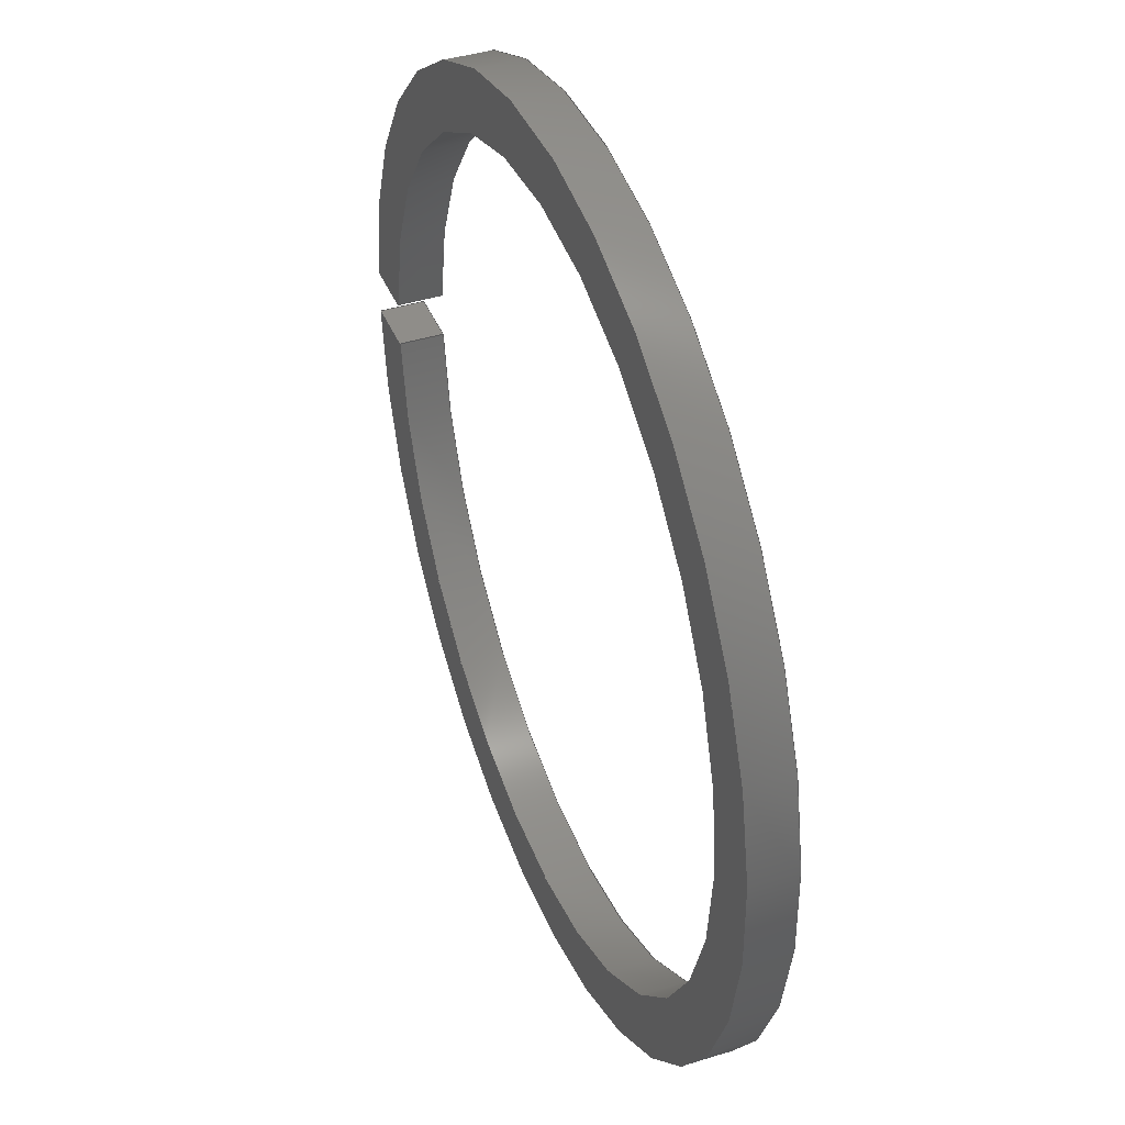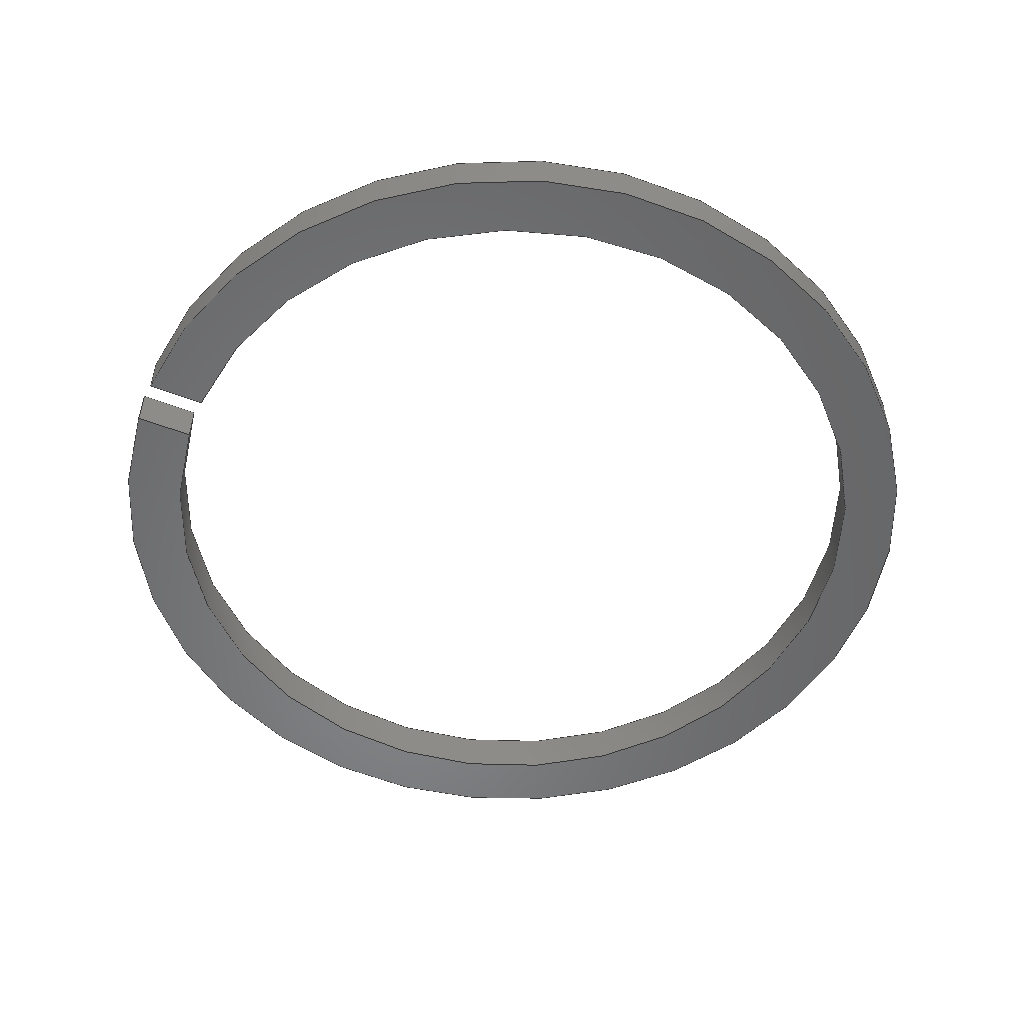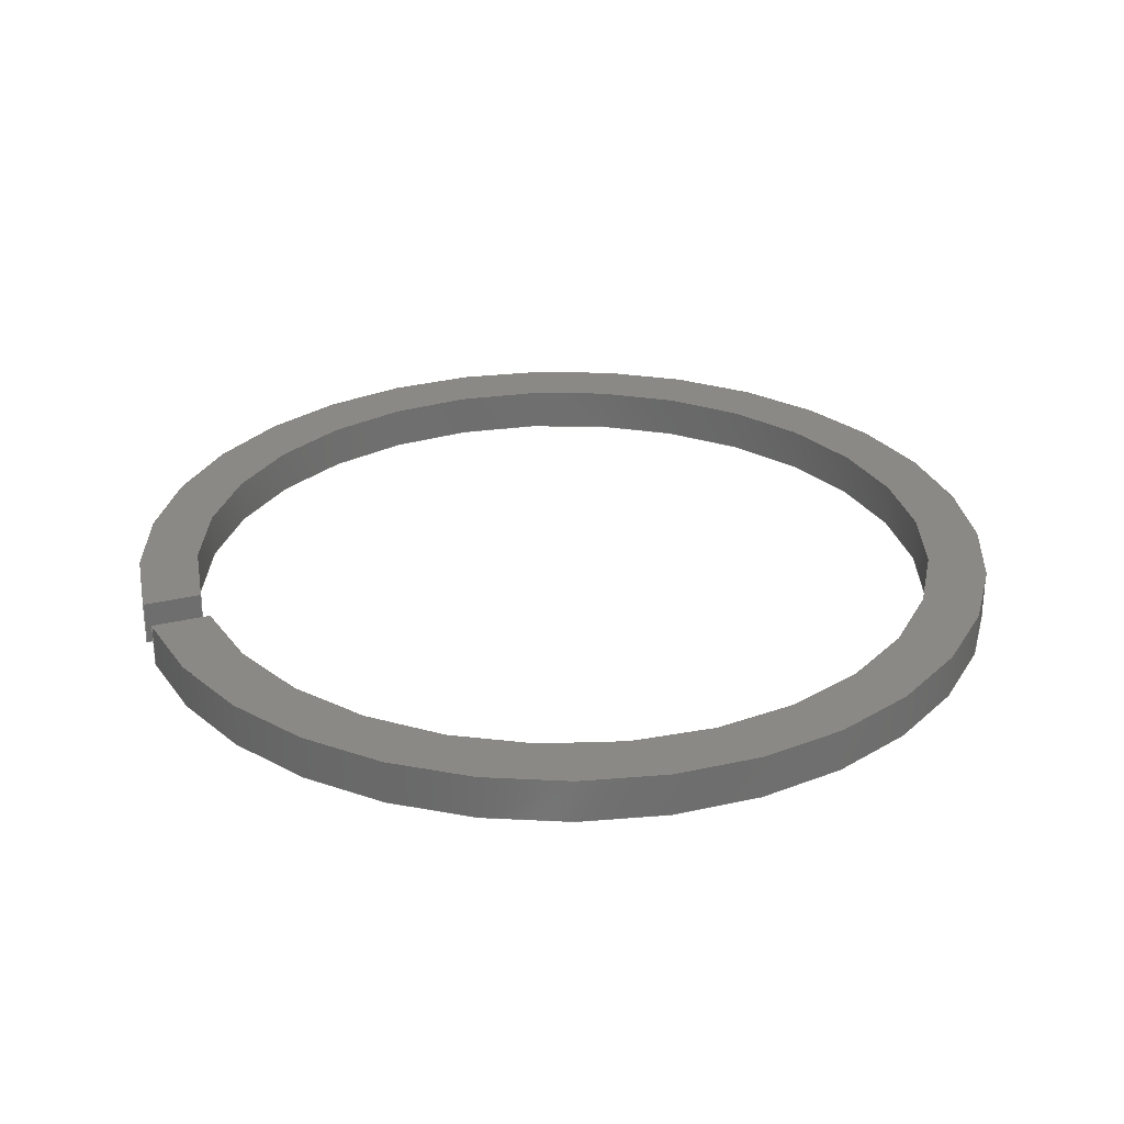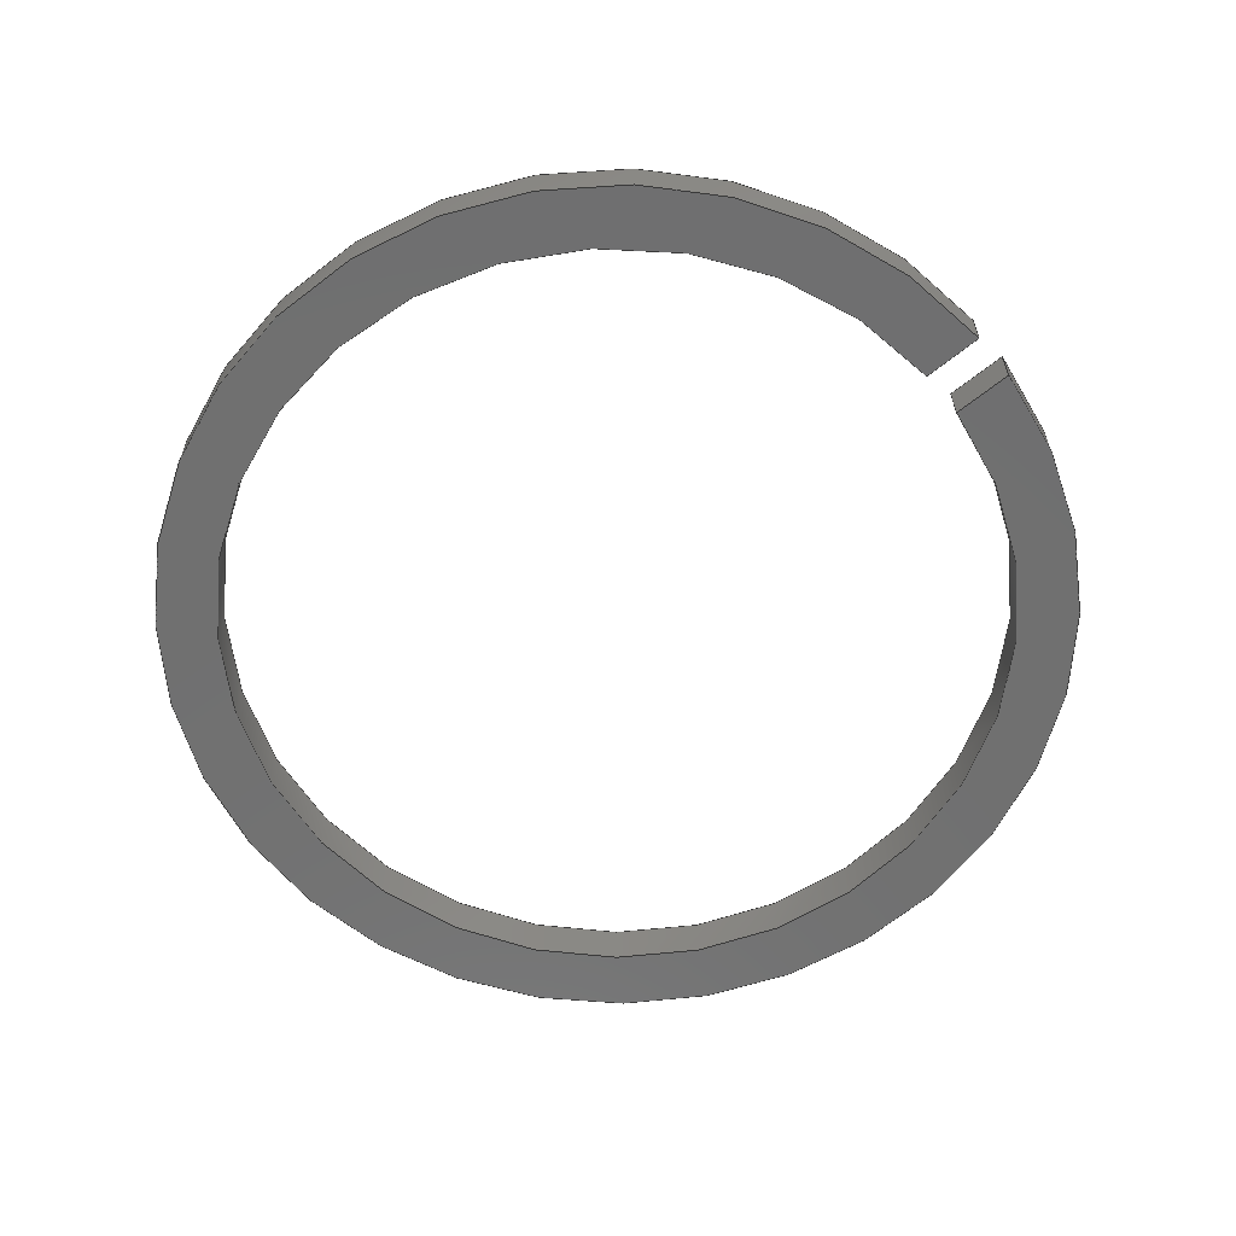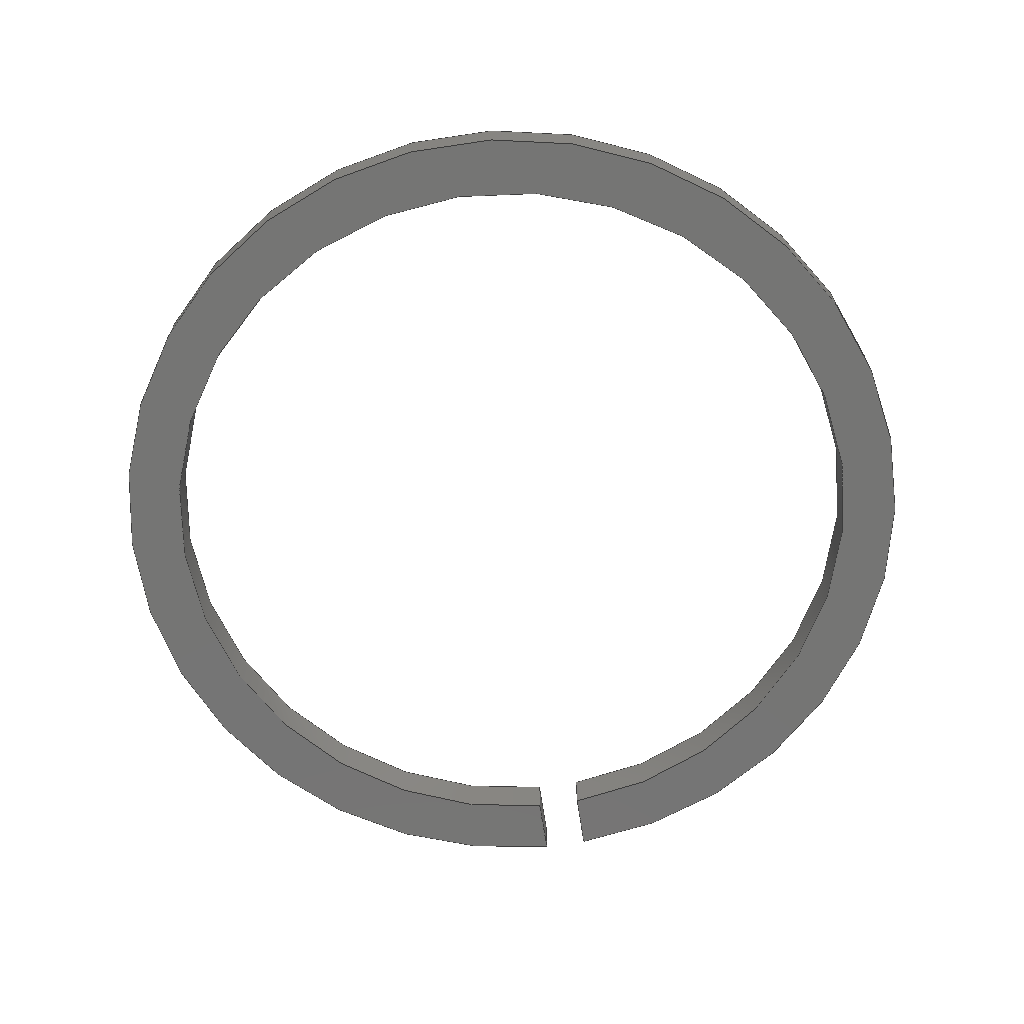
<metadata>
{"format":"step","ext":"step","renderer":"f3d","projection":"perspective","resolution":1024,"background":"white","views":[{"elev":41.1,"azim":69.0,"up":"+Y"},{"elev":-53.5,"azim":-22.4,"up":"+Z"},{"elev":28.9,"azim":-19.9,"up":"+Z"},{"elev":-62.0,"azim":-140.6,"up":"+Z"},{"elev":-67.3,"azim":98.6,"up":"+Z"}]}
</metadata>
<code>
ISO-10303-21;
DATA;
#1 = MECHANICAL_DESIGN_GEOMETRIC_PRESENTATION_REPRESENTATION( ' ', ( #7, #8, #9, #10, #11, #12 ), #6 );
#2 = PRODUCT_DEFINITION_CONTEXT( '', #13, 'design' );
#3 = APPLICATION_PROTOCOL_DEFINITION( 'international standard', 'automotive_design', 2001, #13 );
#4 = PRODUCT_CATEGORY_RELATIONSHIP( 'NONE', 'NONE', #14, #15 );
#5 = SHAPE_DEFINITION_REPRESENTATION( #16, #17 );
#6 =  ( GEOMETRIC_REPRESENTATION_CONTEXT( 3 )GLOBAL_UNCERTAINTY_ASSIGNED_CONTEXT( ( #18 ) )GLOBAL_UNIT_ASSIGNED_CONTEXT( ( #19, #20, #21 ) )REPRESENTATION_CONTEXT( 'NONE', 'WORKSPACE' ) );
#7 = STYLED_ITEM( '', ( #22 ), #23 );
#8 = STYLED_ITEM( '', ( #24 ), #25 );
#9 = STYLED_ITEM( '', ( #26 ), #27 );
#10 = STYLED_ITEM( '', ( #28 ), #29 );
#11 = STYLED_ITEM( '', ( #30 ), #31 );
#12 = STYLED_ITEM( '', ( #32 ), #33 );
#13 = APPLICATION_CONTEXT( 'core data for automotive mechanical design processes' );
#14 = PRODUCT_CATEGORY( 'part', 'NONE' );
#15 = PRODUCT_RELATED_PRODUCT_CATEGORY( 'detail', ' ', ( #34 ) );
#16 = PRODUCT_DEFINITION_SHAPE( 'NONE', 'NONE', #35 );
#17 = ADVANCED_BREP_SHAPE_REPRESENTATION( 'Compression Ring', ( #36, #37 ), #6 );
#18 = UNCERTAINTY_MEASURE_WITH_UNIT( LENGTH_MEASURE( 1e-17 ), #19, '', '' );
#19 =  ( CONVERSION_BASED_UNIT( 'METRE', #38 )LENGTH_UNIT(  )NAMED_UNIT( #39 ) );
#20 =  ( NAMED_UNIT( #40 )PLANE_ANGLE_UNIT(  )SI_UNIT( $, .RADIAN. ) );
#21 =  ( NAMED_UNIT( #40 )SI_UNIT( $, .STERADIAN. )SOLID_ANGLE_UNIT(  ) );
#22 = PRESENTATION_STYLE_ASSIGNMENT( ( #41 ) );
#23 = ADVANCED_FACE( '', ( #42 ), #43, .F. );
#24 = PRESENTATION_STYLE_ASSIGNMENT( ( #44 ) );
#25 = ADVANCED_FACE( '', ( #45 ), #46, .T. );
#26 = PRESENTATION_STYLE_ASSIGNMENT( ( #47 ) );
#27 = ADVANCED_FACE( '', ( #48 ), #49, .T. );
#28 = PRESENTATION_STYLE_ASSIGNMENT( ( #50 ) );
#29 = ADVANCED_FACE( '', ( #51 ), #52, .T. );
#30 = PRESENTATION_STYLE_ASSIGNMENT( ( #53 ) );
#31 = ADVANCED_FACE( '', ( #54 ), #55, .F. );
#32 = PRESENTATION_STYLE_ASSIGNMENT( ( #56 ) );
#33 = ADVANCED_FACE( '', ( #57 ), #58, .F. );
#34 = PRODUCT( 'Compression Ring', 'Compression Ring', 'PART-Compression Ring-DESC', ( #59 ) );
#35 = PRODUCT_DEFINITION( 'NONE', 'NONE', #60, #2 );
#36 = MANIFOLD_SOLID_BREP( 'Compression Ring', #61 );
#37 = AXIS2_PLACEMENT_3D( '', #62, #63, #64 );
#38 = LENGTH_MEASURE_WITH_UNIT( LENGTH_MEASURE( 1 ), #65 );
#39 = DIMENSIONAL_EXPONENTS( 1, 0, 0, 0, 0, 0, 0 );
#40 = DIMENSIONAL_EXPONENTS( 0, 0, 0, 0, 0, 0, 0 );
#41 = SURFACE_STYLE_USAGE( .BOTH., #66 );
#42 = FACE_OUTER_BOUND( '', #67, .T. );
#43 = PLANE( '', #68 );
#44 = SURFACE_STYLE_USAGE( .BOTH., #69 );
#45 = FACE_OUTER_BOUND( '', #70, .T. );
#46 = CYLINDRICAL_SURFACE( '', #71, 0.0095 );
#47 = SURFACE_STYLE_USAGE( .BOTH., #72 );
#48 = FACE_OUTER_BOUND( '', #73, .T. );
#49 = PLANE( '', #74 );
#50 = SURFACE_STYLE_USAGE( .BOTH., #75 );
#51 = FACE_OUTER_BOUND( '', #76, .T. );
#52 = PLANE( '', #77 );
#53 = SURFACE_STYLE_USAGE( .BOTH., #78 );
#54 = FACE_OUTER_BOUND( '', #79, .T. );
#55 = CYLINDRICAL_SURFACE( '', #80, 0.00825 );
#56 = SURFACE_STYLE_USAGE( .BOTH., #81 );
#57 = FACE_OUTER_BOUND( '', #82, .T. );
#58 = PLANE( '', #83 );
#59 = PRODUCT_CONTEXT( '', #13, 'mechanical' );
#60 = PRODUCT_DEFINITION_FORMATION_WITH_SPECIFIED_SOURCE( ' ', 'NONE', #34, .NOT_KNOWN. );
#61 = CLOSED_SHELL( '', ( #33, #23, #25, #31, #27, #29 ) );
#62 = CARTESIAN_POINT( '', ( 0, 0, 0 ) );
#63 = DIRECTION( '', ( 0, 0, 1 ) );
#64 = DIRECTION( '', ( 1, 0, 0 ) );
#65 =  ( LENGTH_UNIT(  )NAMED_UNIT( #39 )SI_UNIT( $, .METRE. ) );
#66 = SURFACE_SIDE_STYLE( '', ( #84 ) );
#67 = EDGE_LOOP( '', ( #85, #86, #87, #88 ) );
#68 = AXIS2_PLACEMENT_3D( '', #89, #90, #91 );
#69 = SURFACE_SIDE_STYLE( '', ( #92 ) );
#70 = EDGE_LOOP( '', ( #93, #94, #95, #96 ) );
#71 = AXIS2_PLACEMENT_3D( '', #97, #98, #99 );
#72 = SURFACE_SIDE_STYLE( '', ( #100 ) );
#73 = EDGE_LOOP( '', ( #101, #102, #103, #104 ) );
#74 = AXIS2_PLACEMENT_3D( '', #105, #106, #107 );
#75 = SURFACE_SIDE_STYLE( '', ( #108 ) );
#76 = EDGE_LOOP( '', ( #109, #110, #111, #112 ) );
#77 = AXIS2_PLACEMENT_3D( '', #113, #114, #115 );
#78 = SURFACE_SIDE_STYLE( '', ( #116 ) );
#79 = EDGE_LOOP( '', ( #117, #118, #119, #120 ) );
#80 = AXIS2_PLACEMENT_3D( '', #121, #122, #123 );
#81 = SURFACE_SIDE_STYLE( '', ( #124 ) );
#82 = EDGE_LOOP( '', ( #125, #126, #127, #128 ) );
#83 = AXIS2_PLACEMENT_3D( '', #129, #130, #131 );
#84 = SURFACE_STYLE_FILL_AREA( #132 );
#85 = ORIENTED_EDGE( '', *, *, #133, .T. );
#86 = ORIENTED_EDGE( '', *, *, #134, .T. );
#87 = ORIENTED_EDGE( '', *, *, #135, .F. );
#88 = ORIENTED_EDGE( '', *, *, #136, .F. );
#89 = CARTESIAN_POINT( '', ( 6.584e-06, 0, -0.00095 ) );
#90 = DIRECTION( '', ( 0, 0, 1 ) );
#91 = DIRECTION( '', ( 1, 0, 0 ) );
#92 = SURFACE_STYLE_FILL_AREA( #137 );
#93 = ORIENTED_EDGE( '', *, *, #138, .F. );
#94 = ORIENTED_EDGE( '', *, *, #139, .F. );
#95 = ORIENTED_EDGE( '', *, *, #135, .T. );
#96 = ORIENTED_EDGE( '', *, *, #140, .T. );
#97 = CARTESIAN_POINT( '', ( 0, 0, -0.00095 ) );
#98 = DIRECTION( '', ( -0, -0, -1 ) );
#99 = DIRECTION( '', ( 1, 0, 0 ) );
#100 = SURFACE_STYLE_FILL_AREA( #141 );
#101 = ORIENTED_EDGE( '', *, *, #142, .F. );
#102 = ORIENTED_EDGE( '', *, *, #143, .F. );
#103 = ORIENTED_EDGE( '', *, *, #136, .T. );
#104 = ORIENTED_EDGE( '', *, *, #139, .T. );
#105 = CARTESIAN_POINT( '', ( -0.008875, -0.0005, -0.00095 ) );
#106 = DIRECTION( '', ( 1.225e-16, 1, 0 ) );
#107 = DIRECTION( '', ( -1, 1.225e-16, 0 ) );
#108 = SURFACE_STYLE_FILL_AREA( #144 );
#109 = ORIENTED_EDGE( '', *, *, #145, .F. );
#110 = ORIENTED_EDGE( '', *, *, #142, .T. );
#111 = ORIENTED_EDGE( '', *, *, #138, .T. );
#112 = ORIENTED_EDGE( '', *, *, #146, .F. );
#113 = CARTESIAN_POINT( '', ( 6.584e-06, 0, 0 ) );
#114 = DIRECTION( '', ( 0, 0, 1 ) );
#115 = DIRECTION( '', ( 1, 0, 0 ) );
#116 = SURFACE_STYLE_FILL_AREA( #147 );
#117 = ORIENTED_EDGE( '', *, *, #145, .T. );
#118 = ORIENTED_EDGE( '', *, *, #148, .F. );
#119 = ORIENTED_EDGE( '', *, *, #133, .F. );
#120 = ORIENTED_EDGE( '', *, *, #143, .T. );
#121 = CARTESIAN_POINT( '', ( 0, 0, -0.00095 ) );
#122 = DIRECTION( '', ( -0, -0, -1 ) );
#123 = DIRECTION( '', ( 1, 0, 0 ) );
#124 = SURFACE_STYLE_FILL_AREA( #149 );
#125 = ORIENTED_EDGE( '', *, *, #146, .T. );
#126 = ORIENTED_EDGE( '', *, *, #140, .F. );
#127 = ORIENTED_EDGE( '', *, *, #134, .F. );
#128 = ORIENTED_EDGE( '', *, *, #148, .T. );
#129 = CARTESIAN_POINT( '', ( -0.008528, 0.0005, -0.00095 ) );
#130 = DIRECTION( '', ( 1.225e-16, 1, 0 ) );
#131 = DIRECTION( '', ( -1, 1.225e-16, 0 ) );
#132 = FILL_AREA_STYLE( '', ( #150 ) );
#133 = EDGE_CURVE( '', #151, #152, #153, .T. );
#134 = EDGE_CURVE( '', #152, #154, #155, .T. );
#135 = EDGE_CURVE( '', #156, #154, #157, .T. );
#136 = EDGE_CURVE( '', #151, #156, #158, .T. );
#137 = FILL_AREA_STYLE( '', ( #159 ) );
#138 = EDGE_CURVE( '', #160, #161, #162, .T. );
#139 = EDGE_CURVE( '', #156, #160, #163, .T. );
#140 = EDGE_CURVE( '', #154, #161, #164, .T. );
#141 = FILL_AREA_STYLE( '', ( #165 ) );
#142 = EDGE_CURVE( '', #166, #160, #167, .T. );
#143 = EDGE_CURVE( '', #151, #166, #168, .T. );
#144 = FILL_AREA_STYLE( '', ( #169 ) );
#145 = EDGE_CURVE( '', #166, #170, #171, .T. );
#146 = EDGE_CURVE( '', #170, #161, #172, .T. );
#147 = FILL_AREA_STYLE( '', ( #173 ) );
#148 = EDGE_CURVE( '', #152, #170, #174, .T. );
#149 = FILL_AREA_STYLE( '', ( #175 ) );
#150 = FILL_AREA_STYLE_COLOUR( '', #176 );
#151 = VERTEX_POINT( '', #177 );
#152 = VERTEX_POINT( '', #178 );
#153 = CIRCLE( '', #179, 0.00825 );
#154 = VERTEX_POINT( '', #180 );
#155 = LINE( '', #181, #182 );
#156 = VERTEX_POINT( '', #183 );
#157 = CIRCLE( '', #184, 0.0095 );
#158 = LINE( '', #185, #186 );
#159 = FILL_AREA_STYLE_COLOUR( '', #187 );
#160 = VERTEX_POINT( '', #188 );
#161 = VERTEX_POINT( '', #189 );
#162 = CIRCLE( '', #190, 0.0095 );
#163 = LINE( '', #191, #192 );
#164 = LINE( '', #193, #194 );
#165 = FILL_AREA_STYLE_COLOUR( '', #195 );
#166 = VERTEX_POINT( '', #196 );
#167 = LINE( '', #197, #198 );
#168 = LINE( '', #199, #200 );
#169 = FILL_AREA_STYLE_COLOUR( '', #201 );
#170 = VERTEX_POINT( '', #202 );
#171 = CIRCLE( '', #203, 0.00825 );
#172 = LINE( '', #204, #205 );
#173 = FILL_AREA_STYLE_COLOUR( '', #206 );
#174 = LINE( '', #207, #208 );
#175 = FILL_AREA_STYLE_COLOUR( '', #209 );
#176 = COLOUR_RGB( '', 0.6039, 0.6471, 0.6863 );
#177 = CARTESIAN_POINT( '', ( -0.008235, -0.0005, -0.00095 ) );
#178 = CARTESIAN_POINT( '', ( -0.008235, 0.0005, -0.00095 ) );
#179 = AXIS2_PLACEMENT_3D( '', #210, #211, #212 );
#180 = CARTESIAN_POINT( '', ( -0.009487, 0.0005, -0.00095 ) );
#181 = CARTESIAN_POINT( '', ( -0.008528, 0.0005, -0.00095 ) );
#182 = VECTOR( '', #213, 1 );
#183 = CARTESIAN_POINT( '', ( -0.009487, -0.0005, -0.00095 ) );
#184 = AXIS2_PLACEMENT_3D( '', #214, #215, #216 );
#185 = CARTESIAN_POINT( '', ( -0.008875, -0.0005, -0.00095 ) );
#186 = VECTOR( '', #217, 1 );
#187 = COLOUR_RGB( '', 0.6039, 0.6471, 0.6863 );
#188 = CARTESIAN_POINT( '', ( -0.009487, -0.0005, 0 ) );
#189 = CARTESIAN_POINT( '', ( -0.009487, 0.0005, 0 ) );
#190 = AXIS2_PLACEMENT_3D( '', #218, #219, #220 );
#191 = CARTESIAN_POINT( '', ( -0.009487, -0.0005, -0.00095 ) );
#192 = VECTOR( '', #221, 1 );
#193 = CARTESIAN_POINT( '', ( -0.009487, 0.0005, -0.00095 ) );
#194 = VECTOR( '', #222, 1 );
#195 = COLOUR_RGB( '', 0.6039, 0.6471, 0.6863 );
#196 = CARTESIAN_POINT( '', ( -0.008235, -0.0005, 0 ) );
#197 = CARTESIAN_POINT( '', ( -0.008875, -0.0005, 0 ) );
#198 = VECTOR( '', #223, 1 );
#199 = CARTESIAN_POINT( '', ( -0.008235, -0.0005, -0.00095 ) );
#200 = VECTOR( '', #224, 1 );
#201 = COLOUR_RGB( '', 0.6039, 0.6471, 0.6863 );
#202 = CARTESIAN_POINT( '', ( -0.008235, 0.0005, 0 ) );
#203 = AXIS2_PLACEMENT_3D( '', #225, #226, #227 );
#204 = CARTESIAN_POINT( '', ( -0.008528, 0.0005, 0 ) );
#205 = VECTOR( '', #228, 1 );
#206 = COLOUR_RGB( '', 0.6039, 0.6471, 0.6863 );
#207 = CARTESIAN_POINT( '', ( -0.008235, 0.0005, -0.00095 ) );
#208 = VECTOR( '', #229, 1 );
#209 = COLOUR_RGB( '', 0.6039, 0.6471, 0.6863 );
#210 = CARTESIAN_POINT( '', ( 0, 0, -0.00095 ) );
#211 = DIRECTION( '', ( 0, 0, 1 ) );
#212 = DIRECTION( '', ( -0.9982, -0.06061, 0 ) );
#213 = DIRECTION( '', ( -1, 1.225e-16, 0 ) );
#214 = CARTESIAN_POINT( '', ( 0, 0, -0.00095 ) );
#215 = DIRECTION( '', ( 0, 0, 1 ) );
#216 = DIRECTION( '', ( -0.9986, -0.05263, 0 ) );
#217 = DIRECTION( '', ( -1, 1.225e-16, 0 ) );
#218 = CARTESIAN_POINT( '', ( 0, 0, 0 ) );
#219 = DIRECTION( '', ( 0, 0, 1 ) );
#220 = DIRECTION( '', ( -0.9986, -0.05263, 0 ) );
#221 = DIRECTION( '', ( 0, 0, 1 ) );
#222 = DIRECTION( '', ( 0, 0, 1 ) );
#223 = DIRECTION( '', ( -1, 1.225e-16, 0 ) );
#224 = DIRECTION( '', ( 0, 0, 1 ) );
#225 = CARTESIAN_POINT( '', ( 0, 0, 0 ) );
#226 = DIRECTION( '', ( 0, 0, 1 ) );
#227 = DIRECTION( '', ( -0.9982, -0.06061, 0 ) );
#228 = DIRECTION( '', ( -1, 1.225e-16, 0 ) );
#229 = DIRECTION( '', ( 0, 0, 1 ) );
ENDSEC;
END-ISO-10303-21;

</code>
